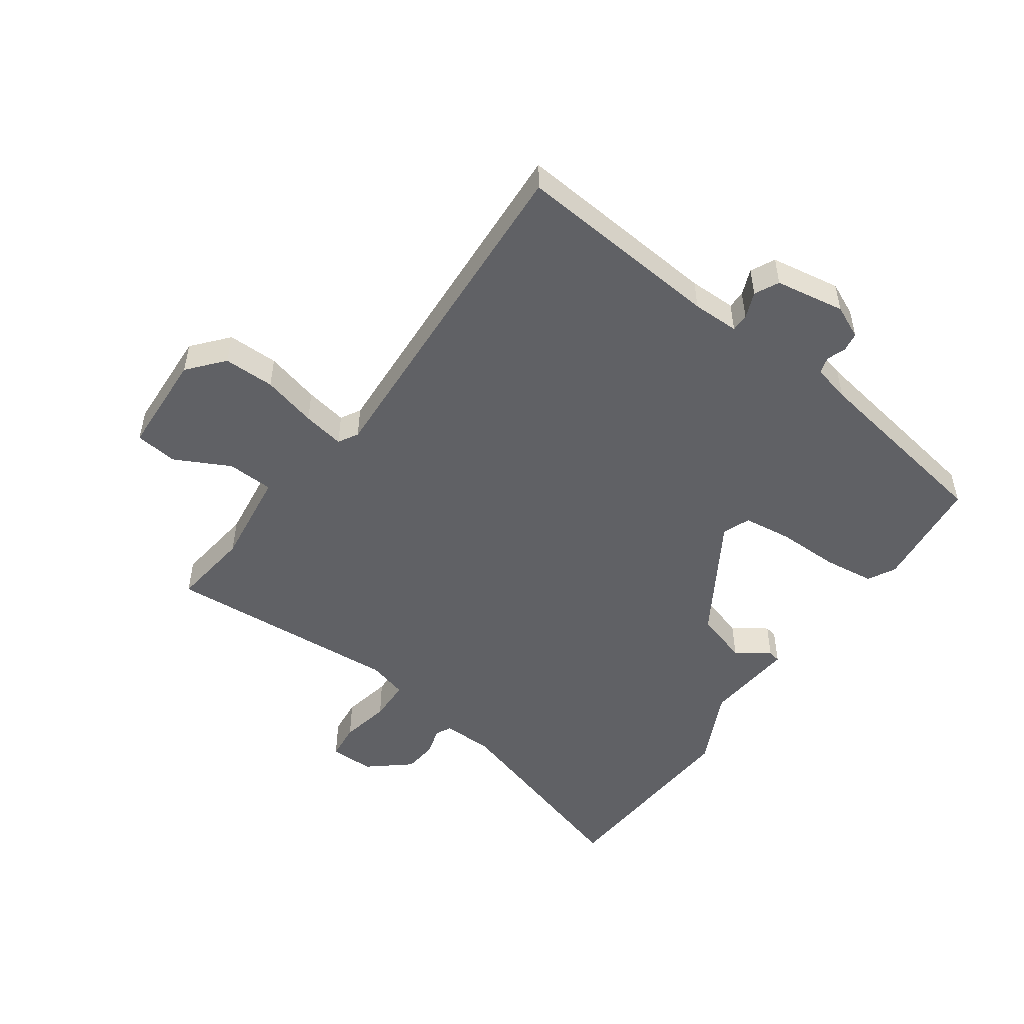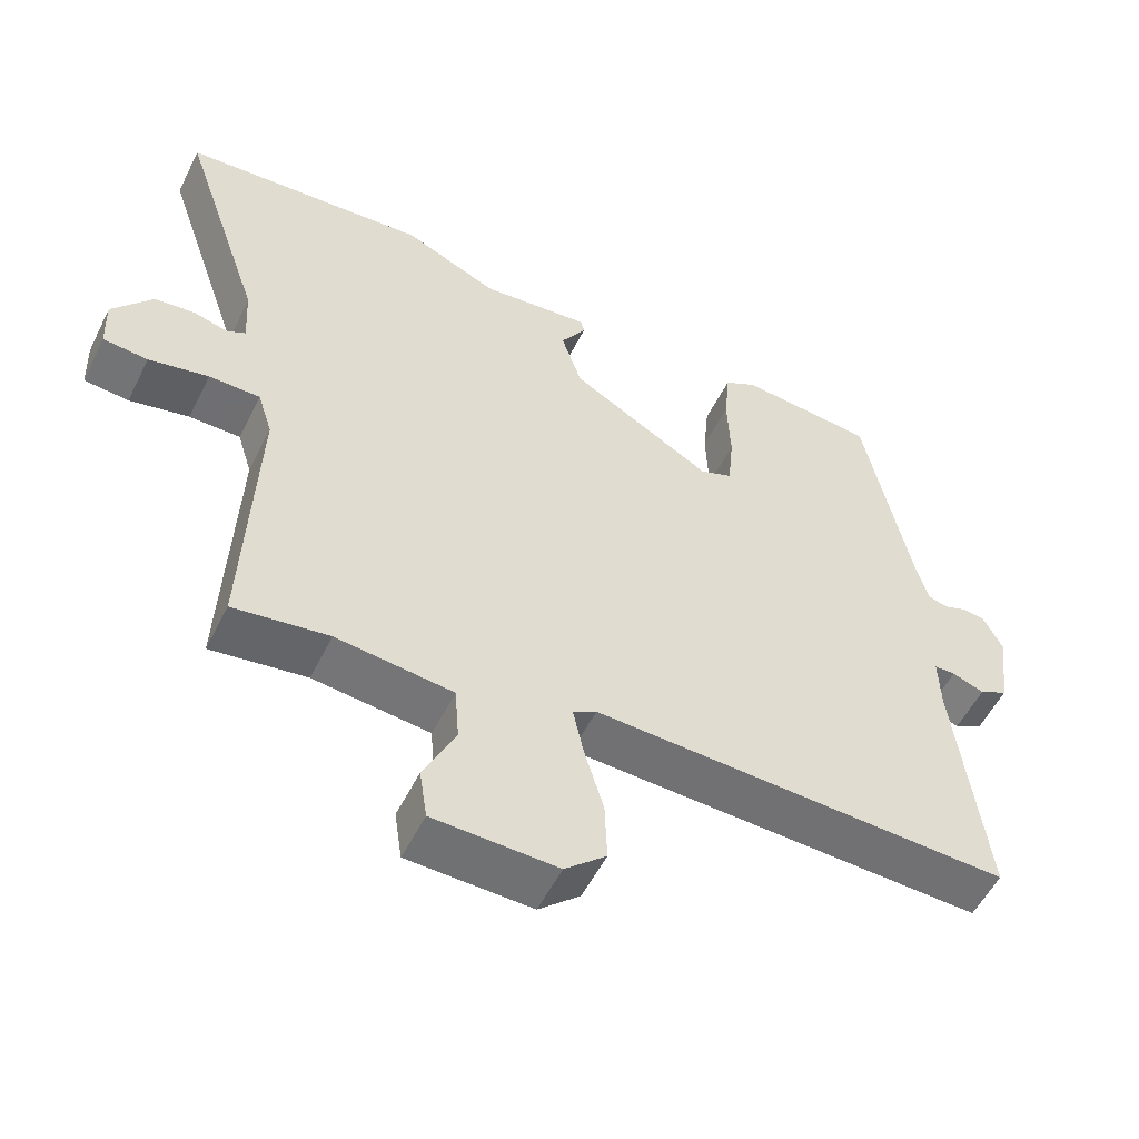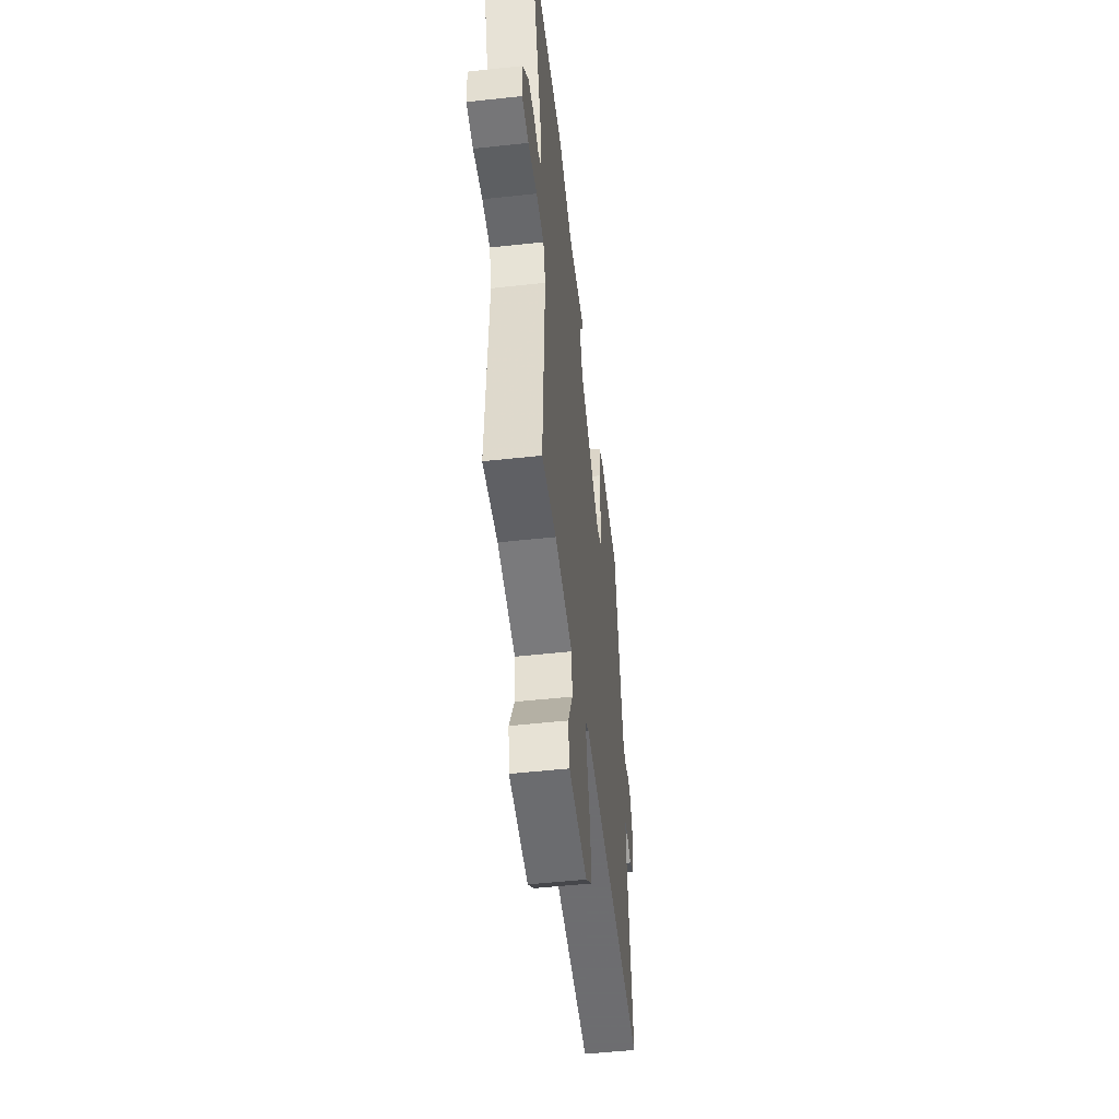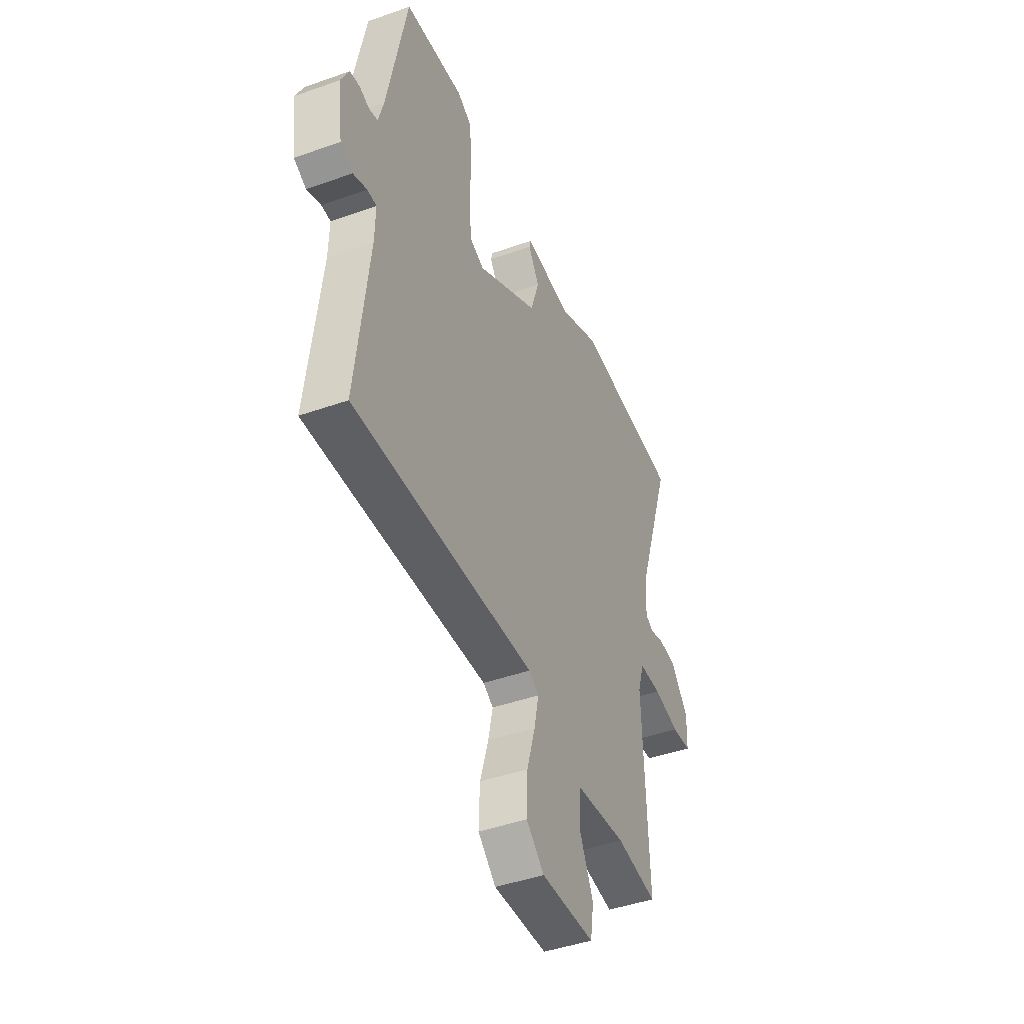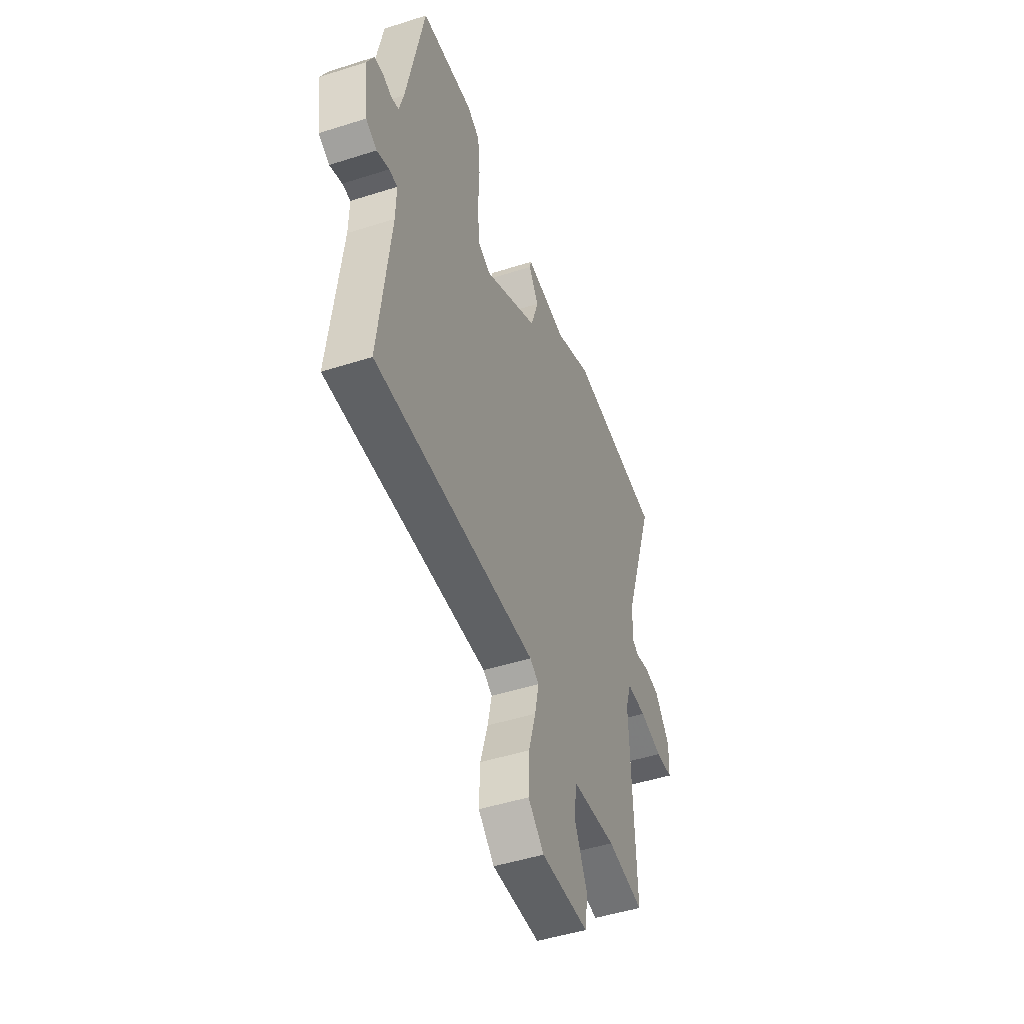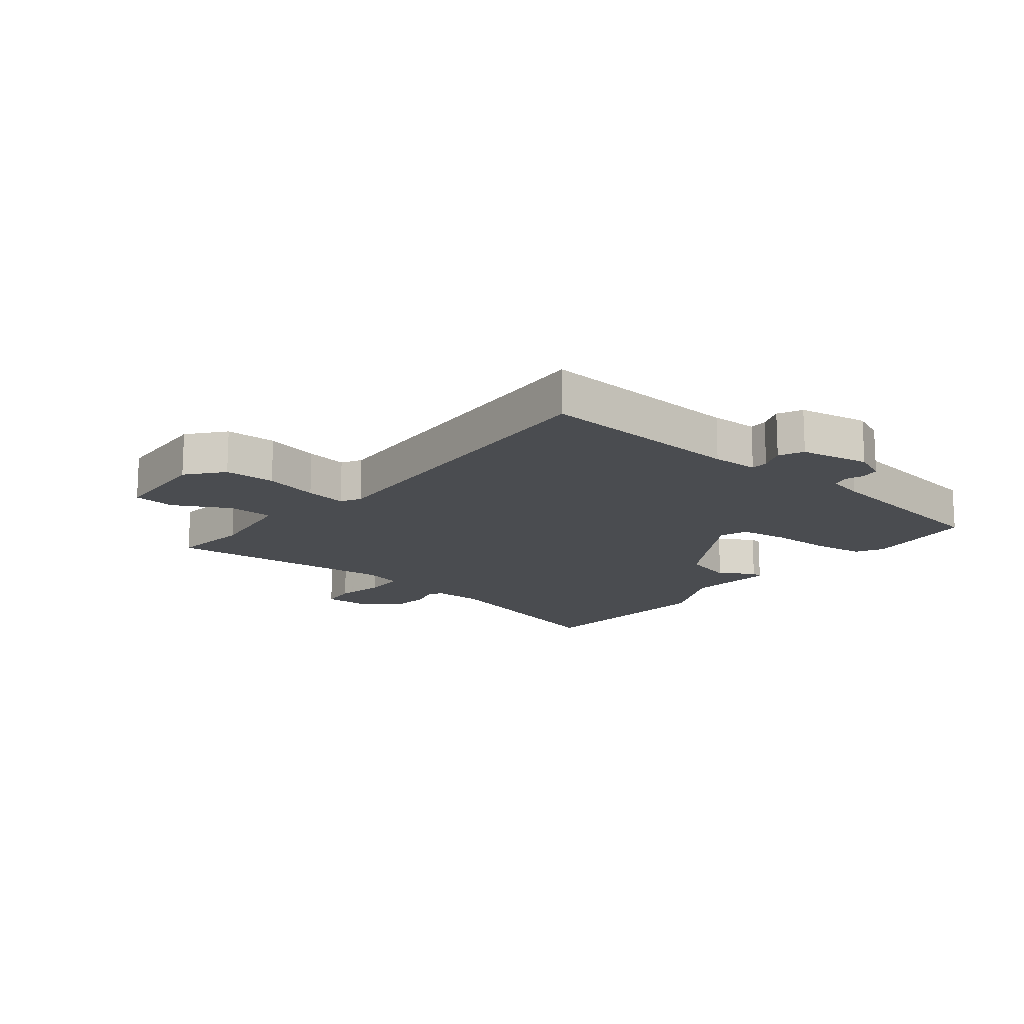
<metadata>
{"format":"obj","ext":"obj","renderer":"f3d","projection":"perspective","resolution":1024,"background":"white","views":[{"elev":-50.1,"azim":-123.9,"up":"+Y"},{"elev":-54.7,"azim":153.7,"up":"+Z"},{"elev":-52.4,"azim":96.7,"up":"+Z"},{"elev":-43.7,"azim":-67.3,"up":"+Z"},{"elev":-47.8,"azim":-70.2,"up":"+Z"},{"elev":-14.9,"azim":-126.5,"up":"+Y"}]}
</metadata>
<code>
v 0.496 0.07 -0.557
v 0.362 0.07 -0.537
v 0.198 0.07 -0.554
v 0.192 0.07 -0.632
v 0.237 0.07 -0.727
v 0.226 0.07 -0.798
v 0.052 0.07 -0.802
v -0.006 0.07 -0.75
v -0.003 0.07 -0.664
v 0.024 0.07 -0.573
v 0.039 0.07 -0.503
v 0.006 0.07 -0.483
v -0.583 0.07 -0.501
v -0.542 0.07 -0.152
v -0.54 0.07 -0.073
v -0.57 0.07 -0.072
v -0.615 0.07 -0.089
v -0.655 0.07 -0.068
v -0.671 0.07 0.05
v -0.644 0.07 0.105
v -0.612 0.07 0.109
v -0.58 0.07 0.097
v -0.552 0.07 0.105
v -0.535 0.07 0.167
v -0.471 0.07 0.491
v -0.279 0.07 0.508
v -0.233 0.07 0.482
v -0.225 0.07 0.396
v -0.229 0.07 0.291
v -0.221 0.07 0.208
v -0.175 0.07 0.189
v 0.026 0.07 0.305
v 0.055 0.07 0.394
v 0.019 0.07 0.452
v 0.024 0.07 0.473
v 0.178 0.07 0.456
v 0.312 0.07 0.516
v 0.66 0.07 0.487
v 0.542 0.07 0.138
v 0.537 0.07 0.051
v 0.563 0.07 0.037
v 0.611 0.07 0.05
v 0.668 0.07 0.043
v 0.724 0.07 -0.028
v 0.721 0.07 -0.103
v 0.658 0.07 -0.108
v 0.574 0.07 -0.089
v 0.502 0.07 -0.089
v 0.481 0.07 -0.155
v 0.496 0 -0.557
v 0.362 0 -0.537
v 0.198 0 -0.554
v 0.192 0 -0.632
v 0.237 0 -0.727
v 0.226 0 -0.798
v 0.052 0 -0.802
v -0.006 0 -0.75
v -0.003 0 -0.664
v 0.024 0 -0.573
v 0.039 0 -0.503
v 0.006 0 -0.483
v -0.583 0 -0.501
v -0.542 0 -0.152
v -0.54 0 -0.073
v -0.57 0 -0.072
v -0.615 0 -0.089
v -0.655 0 -0.068
v -0.671 0 0.05
v -0.644 0 0.105
v -0.612 0 0.109
v -0.58 0 0.097
v -0.552 0 0.105
v -0.535 0 0.167
v -0.471 0 0.491
v -0.279 0 0.508
v -0.233 0 0.482
v -0.225 0 0.396
v -0.229 0 0.291
v -0.221 0 0.208
v -0.175 0 0.189
v 0.026 0 0.305
v 0.055 0 0.394
v 0.019 0 0.452
v 0.024 0 0.473
v 0.178 0 0.456
v 0.312 0 0.516
v 0.66 0 0.487
v 0.542 0 0.138
v 0.537 0 0.051
v 0.563 0 0.037
v 0.611 0 0.05
v 0.668 0 0.043
v 0.724 0 -0.028
v 0.721 0 -0.103
v 0.658 0 -0.108
v 0.574 0 -0.089
v 0.502 0 -0.089
v 0.481 0 -0.155
f 44 45 46 47
f 44 47 48
f 41 42 43 44
f 41 44 48
f 40 41 48
f 39 40 48 49
f 36 37 38 39
f 33 34 35 36
f 32 33 36 39
f 31 32 39 49
f 26 27 28 29
f 24 25 26 29
f 23 24 29 30
f 19 20 21 22
f 19 22 23
f 16 17 18 19
f 15 16 19 23
f 12 13 14
f 12 14 15
f 11 12 15 23
f 7 8 9 10
f 7 10 11
f 4 5 6 7
f 3 4 7 11
f 2 3 11 23
f 23 30 31 49
f 1 2 23 49
f 96 95 94 93
f 97 96 93
f 93 92 91 90
f 97 93 90
f 97 90 89
f 98 97 89 88
f 88 87 86 85
f 85 84 83 82
f 88 85 82 81
f 98 88 81 80
f 78 77 76 75
f 78 75 74 73
f 79 78 73 72
f 71 70 69 68
f 72 71 68
f 68 67 66 65
f 72 68 65 64
f 63 62 61
f 64 63 61
f 72 64 61 60
f 59 58 57 56
f 60 59 56
f 56 55 54 53
f 60 56 53 52
f 72 60 52 51
f 98 80 79 72
f 98 72 51 50
f 1 50 51 2
f 2 51 52 3
f 3 52 53 4
f 4 53 54 5
f 5 54 55 6
f 6 55 56 7
f 7 56 57 8
f 8 57 58 9
f 9 58 59 10
f 10 59 60 11
f 11 60 61 12
f 12 61 62 13
f 13 62 63 14
f 14 63 64 15
f 15 64 65 16
f 16 65 66 17
f 17 66 67 18
f 18 67 68 19
f 19 68 69 20
f 20 69 70 21
f 21 70 71 22
f 22 71 72 23
f 23 72 73 24
f 24 73 74 25
f 25 74 75 26
f 26 75 76 27
f 27 76 77 28
f 28 77 78 29
f 29 78 79 30
f 30 79 80 31
f 31 80 81 32
f 32 81 82 33
f 33 82 83 34
f 34 83 84 35
f 35 84 85 36
f 36 85 86 37
f 37 86 87 38
f 38 87 88 39
f 39 88 89 40
f 40 89 90 41
f 41 90 91 42
f 42 91 92 43
f 43 92 93 44
f 44 93 94 45
f 45 94 95 46
f 46 95 96 47
f 47 96 97 48
f 48 97 98 49
f 49 98 50 1

</code>
